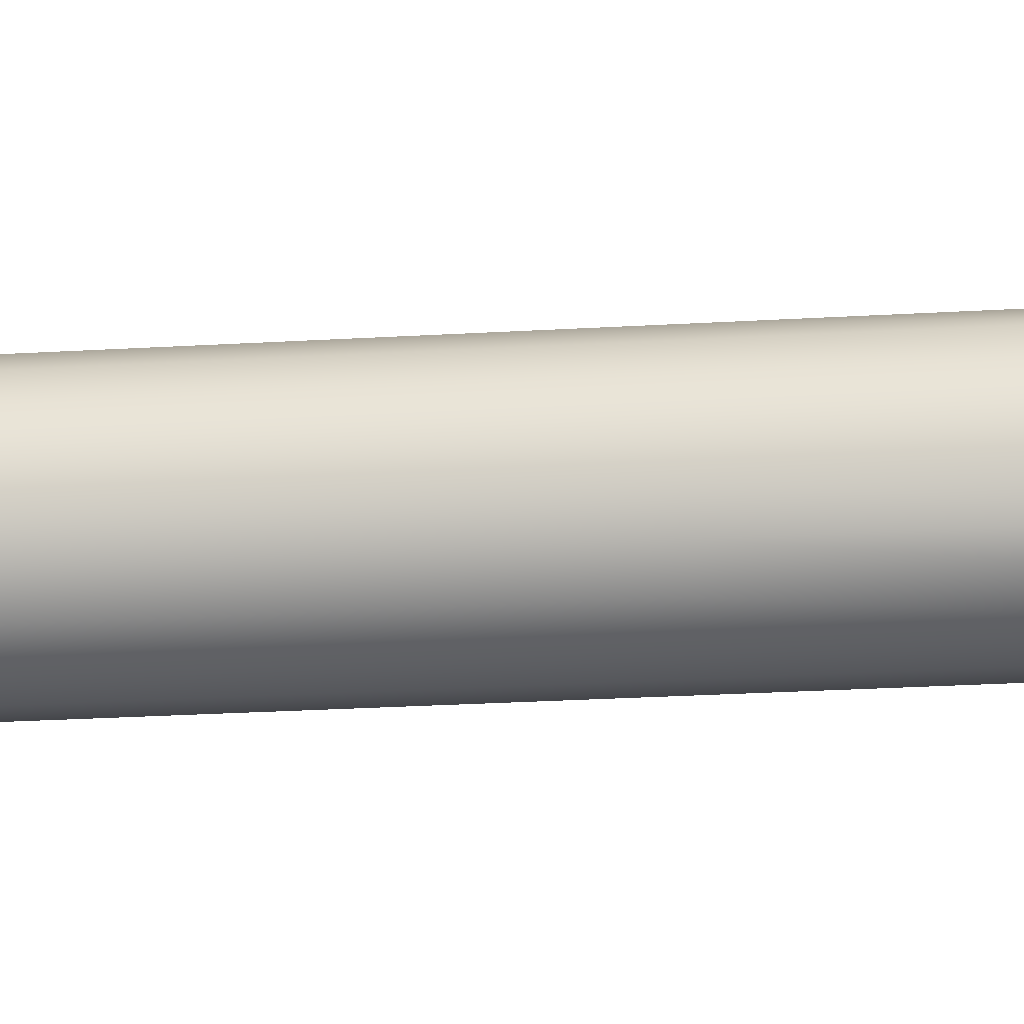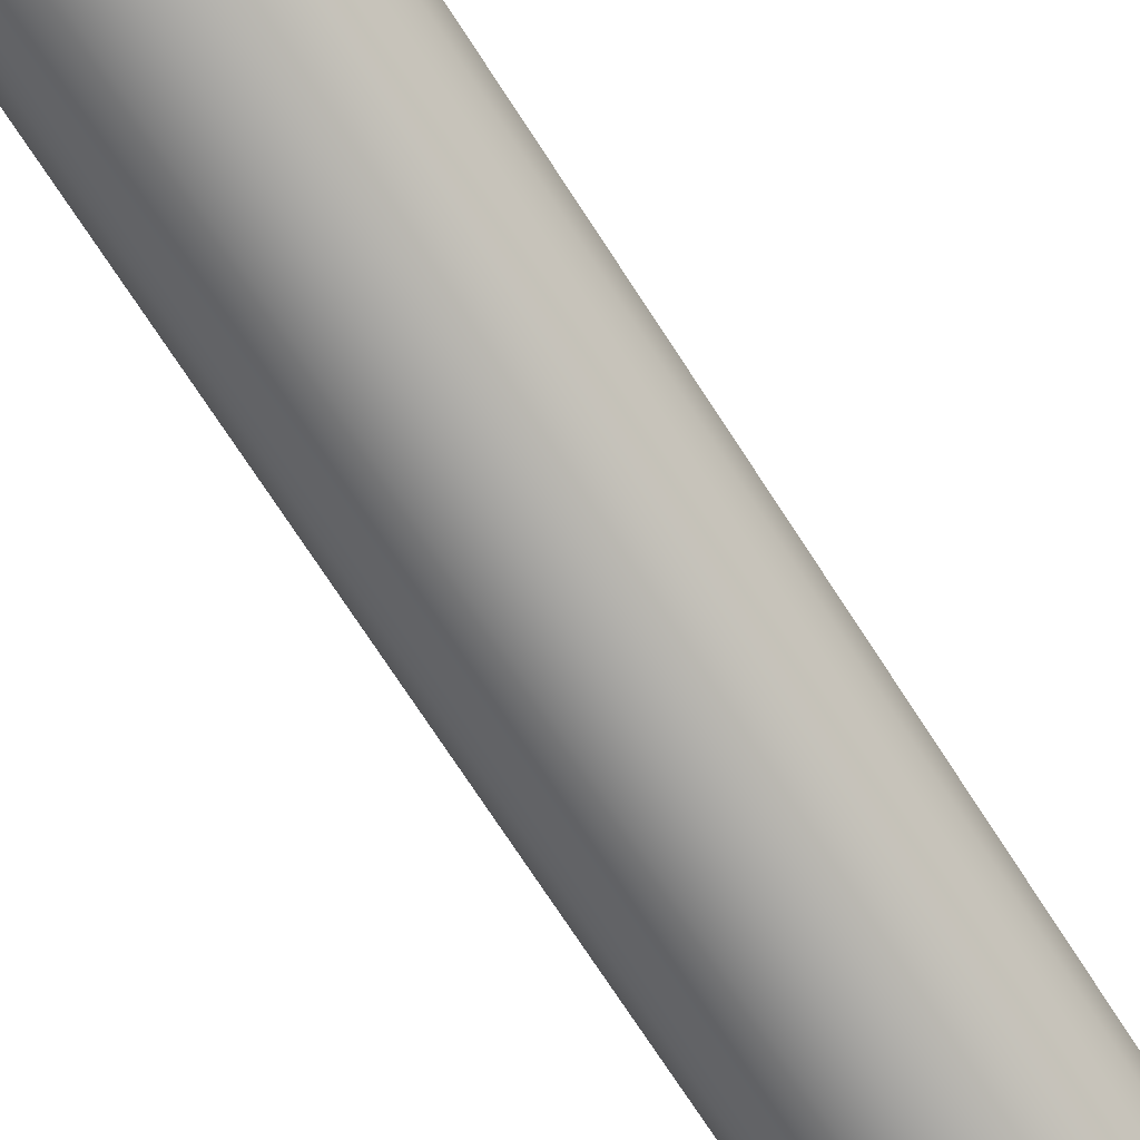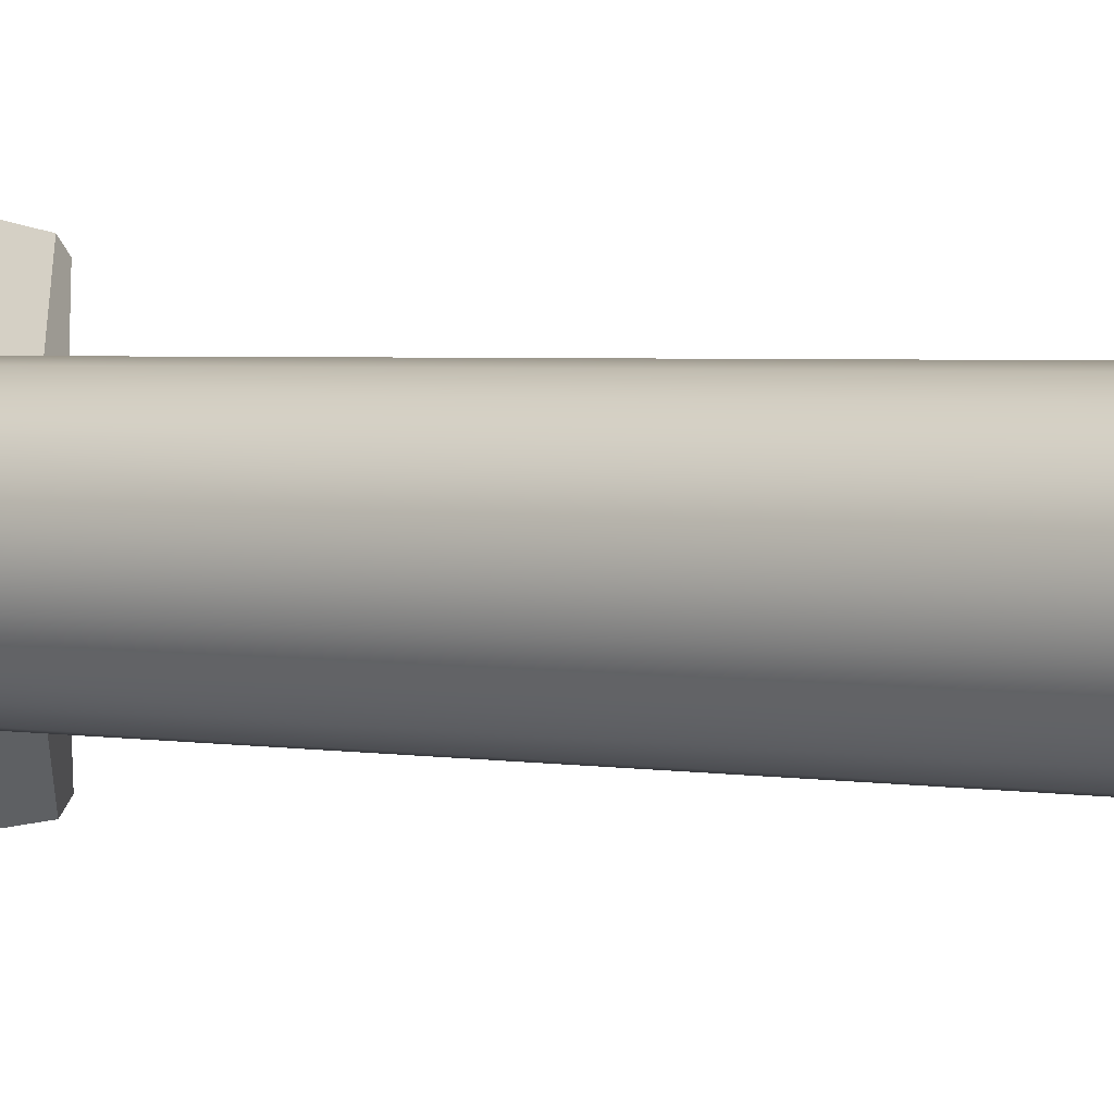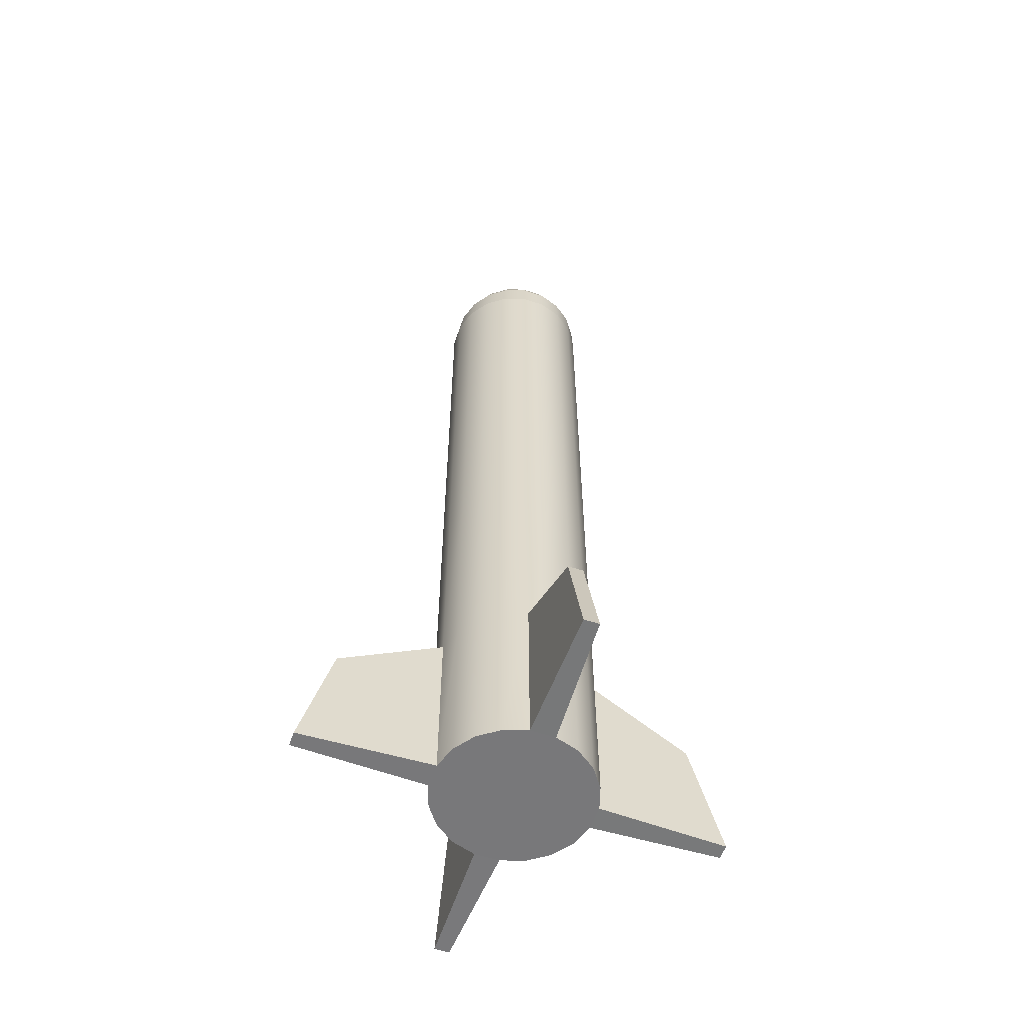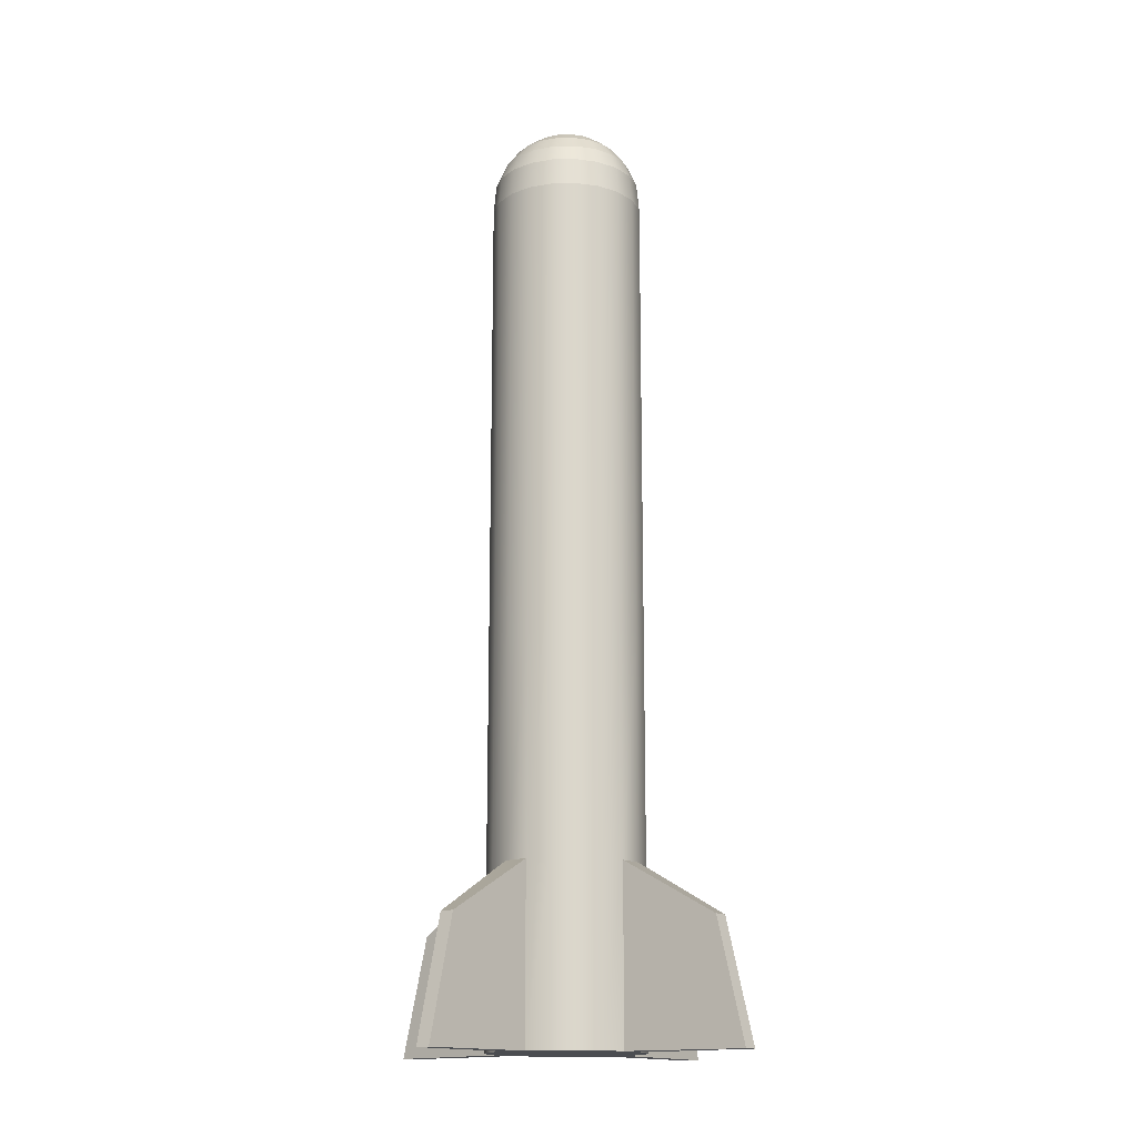
<metadata>
{"format":"obj","ext":"obj","renderer":"f3d","projection":"perspective","resolution":1024,"background":"white","views":[{"elev":-27.1,"azim":-84.8,"up":"+Z"},{"elev":-71.8,"azim":32.8,"up":"+Z"},{"elev":2.5,"azim":125.6,"up":"+Z"},{"elev":-57.6,"azim":25.9,"up":"+Y"},{"elev":-15.9,"azim":-96.8,"up":"+Y"}]}
</metadata>
<code>
g default
v 14.5 -0.03087 -6.815
v 14.39 -0.03087 -6.921
v 14.29 1.193 -6.606
v 14.19 1.193 -6.712
v 13.63 1.766 -5.873
v 13.45 1.766 -6.049
v 13.63 -0.02497 -5.873
v 13.45 -0.02497 -6.049
v 14.39 -0.03087 -3.856
v 14.5 -0.03087 -3.963
v 14.19 1.193 -4.065
v 14.29 1.193 -4.172
v 13.45 1.766 -4.761
v 13.63 1.766 -4.937
v 13.45 -0.02497 -4.761
v 13.63 -0.02497 -4.937
v 11.54 -0.03087 -6.921
v 11.44 -0.03087 -6.815
v 11.75 1.193 -6.712
v 11.64 1.193 -6.606
v 12.52 1.766 -6.049
v 12.34 1.766 -5.873
v 12.52 -0.02497 -6.049
v 12.34 -0.02497 -5.873
v 11.44 -0.03087 -3.963
v 11.54 -0.03087 -3.856
v 11.64 1.193 -4.172
v 11.75 1.193 -4.065
v 12.34 1.766 -4.937
v 12.52 1.766 -4.761
v 12.34 -0.02497 -4.937
v 12.52 -0.02497 -4.761
v 13.74 8.82 -5.651
v 13.63 8.82 -5.873
v 13.45 8.82 -6.049
v 13.23 8.82 -6.162
v 12.98 8.82 -6.201
v 12.74 8.82 -6.162
v 12.52 8.82 -6.049
v 12.34 8.82 -5.873
v 12.23 8.82 -5.651
v 12.19 8.82 -5.405
v 12.23 8.82 -5.159
v 12.34 8.82 -4.937
v 12.52 8.82 -4.761
v 12.74 8.82 -4.648
v 12.98 8.82 -4.609
v 13.23 8.82 -4.648
v 13.45 8.82 -4.761
v 13.63 8.82 -4.937
v 13.74 8.82 -5.159
v 13.78 8.82 -5.405
v 13.73 9.121 -5.643
v 13.62 9.121 -5.857
v 13.45 9.121 -6.027
v 13.24 9.121 -6.137
v 13 9.121 -6.174
v 12.76 9.121 -6.137
v 12.55 9.121 -6.027
v 12.38 9.121 -5.857
v 12.27 9.121 -5.643
v 12.23 9.121 -5.405
v 12.27 9.121 -5.167
v 12.38 9.121 -4.953
v 12.55 9.121 -4.783
v 12.76 9.121 -4.674
v 13 9.121 -4.636
v 13.24 9.121 -4.674
v 13.45 9.121 -4.783
v 13.62 9.121 -4.953
v 13.73 9.121 -5.167
v 13.77 9.121 -5.405
v 13.65 9.313 -5.618
v 13.56 9.313 -5.81
v 13.4 9.313 -5.963
v 13.21 9.313 -6.061
v 13 9.313 -6.095
v 12.78 9.313 -6.061
v 12.59 9.313 -5.963
v 12.44 9.313 -5.81
v 12.34 9.313 -5.618
v 12.31 9.313 -5.405
v 12.34 9.313 -5.192
v 12.44 9.313 -5
v 12.59 9.313 -4.847
v 12.78 9.313 -4.749
v 13 9.313 -4.715
v 13.21 9.313 -4.749
v 13.4 9.313 -4.847
v 13.56 9.313 -5
v 13.65 9.313 -5.192
v 13.69 9.313 -5.405
v 13.53 9.478 -5.579
v 13.45 9.478 -5.736
v 13.33 9.478 -5.861
v 13.17 9.478 -5.941
v 13 9.478 -5.968
v 12.82 9.478 -5.941
v 12.67 9.478 -5.861
v 12.54 9.478 -5.736
v 12.46 9.478 -5.579
v 12.43 9.478 -5.405
v 12.46 9.478 -5.231
v 12.54 9.478 -5.074
v 12.67 9.478 -4.95
v 12.82 9.478 -4.87
v 13 9.478 -4.842
v 13.17 9.478 -4.87
v 13.33 9.478 -4.95
v 13.45 9.478 -5.074
v 13.53 9.478 -5.231
v 13.56 9.478 -5.405
v 13.38 9.604 -5.528
v 13.32 9.604 -5.639
v 13.23 9.604 -5.727
v 13.12 9.604 -5.784
v 13 9.604 -5.803
v 12.87 9.604 -5.784
v 12.76 9.604 -5.727
v 12.68 9.604 -5.639
v 12.62 9.604 -5.528
v 12.6 9.604 -5.405
v 12.62 9.604 -5.282
v 12.68 9.604 -5.171
v 12.76 9.604 -5.083
v 12.87 9.604 -5.026
v 13 9.604 -5.007
v 13.12 9.604 -5.026
v 13.23 9.604 -5.083
v 13.32 9.604 -5.171
v 13.38 9.604 -5.282
v 13.4 9.604 -5.405
v 13.19 9.684 -5.469
v 13.16 9.684 -5.526
v 13.12 9.684 -5.572
v 13.06 9.684 -5.601
v 13 9.684 -5.611
v 12.93 9.684 -5.601
v 12.88 9.684 -5.572
v 12.83 9.684 -5.526
v 12.8 9.684 -5.469
v 12.79 9.684 -5.405
v 12.8 9.684 -5.341
v 12.83 9.684 -5.284
v 12.88 9.684 -5.238
v 12.93 9.684 -5.209
v 13 9.684 -5.199
v 13.06 9.684 -5.209
v 13.12 9.684 -5.238
v 13.16 9.684 -5.284
v 13.19 9.684 -5.341
v 13.2 9.684 -5.405
v 13 9.711 -5.405
v 13.74 -0.02497 -5.651
v 13.23 -0.02497 -6.162
v 12.98 -0.02497 -6.201
v 12.74 -0.02497 -6.162
v 12.23 -0.02497 -5.651
v 12.19 -0.02497 -5.405
v 12.23 -0.02497 -5.159
v 12.74 -0.02497 -4.648
v 12.98 -0.02497 -4.609
v 13.23 -0.02497 -4.648
v 13.74 -0.02497 -5.159
v 13.78 -0.02497 -5.405
v 12.98 -0.02497 -5.405
v 12.98 8.82 -5.405
v 13.74 1.766 -5.651
v 13.78 1.766 -5.405
v 13.74 1.766 -5.159
v 13.23 1.766 -4.648
v 12.98 1.766 -4.609
v 12.74 1.766 -4.648
v 12.23 1.766 -5.159
v 12.19 1.766 -5.405
v 12.23 1.766 -5.651
v 12.74 1.766 -6.162
v 12.98 1.766 -6.201
v 13.23 1.766 -6.162
v 12.52 7.81 -4.761
v 12.34 7.81 -4.937
v 12.23 7.81 -5.159
v 12.19 7.81 -5.405
v 12.23 7.81 -5.651
v 12.34 7.81 -5.873
v 12.52 7.81 -6.049
v 12.74 7.81 -6.162
v 12.98 7.81 -6.201
v 13.23 7.81 -6.162
v 13.45 7.81 -6.049
v 13.63 7.81 -5.873
v 13.74 7.81 -5.651
v 13.78 7.81 -5.405
v 13.74 7.81 -5.159
v 13.63 7.81 -4.937
v 13.45 7.81 -4.761
v 13.23 7.81 -4.648
v 12.98 7.81 -4.609
v 12.74 7.81 -4.648
v 12.52 8.009 -4.761
v 12.34 8.009 -4.937
v 12.23 8.009 -5.159
v 12.19 8.009 -5.405
v 12.23 8.009 -5.651
v 12.34 8.009 -5.873
v 12.52 8.009 -6.049
v 12.74 8.009 -6.162
v 12.98 8.009 -6.201
v 13.23 8.009 -6.162
v 13.45 8.009 -6.049
v 13.63 8.009 -5.873
v 13.74 8.009 -5.651
v 13.78 8.009 -5.405
v 13.74 8.009 -5.159
v 13.63 8.009 -4.937
v 13.45 8.009 -4.761
v 13.23 8.009 -4.648
v 12.98 8.009 -4.609
v 12.74 8.009 -4.648
v 13.45 4.036 -4.761
v 13.23 4.036 -4.648
v 12.98 4.036 -4.609
v 12.74 4.036 -4.648
v 12.52 4.036 -4.761
v 12.34 4.036 -4.937
v 12.23 4.036 -5.159
v 12.19 4.036 -5.405
v 12.23 4.036 -5.651
v 12.34 4.036 -5.873
v 12.52 4.036 -6.049
v 12.74 4.036 -6.162
v 12.98 4.036 -6.201
v 13.23 4.036 -6.162
v 13.45 4.036 -6.049
v 13.63 4.036 -5.873
v 13.74 4.036 -5.651
v 13.78 4.036 -5.405
v 13.74 4.036 -5.159
v 13.63 4.036 -4.937
v 13.45 4.254 -4.761
v 13.23 4.254 -4.648
v 12.98 4.254 -4.609
v 12.74 4.254 -4.648
v 12.52 4.254 -4.761
v 12.34 4.254 -4.937
v 12.23 4.254 -5.159
v 12.19 4.254 -5.405
v 12.23 4.254 -5.651
v 12.34 4.254 -5.873
v 12.52 4.254 -6.049
v 12.74 4.254 -6.162
v 12.98 4.254 -6.201
v 13.23 4.254 -6.162
v 13.45 4.254 -6.049
v 13.63 4.254 -5.873
v 13.74 4.254 -5.651
v 13.78 4.254 -5.405
v 13.74 4.254 -5.159
v 13.63 4.254 -4.937
g pCube17
f 1 2 4 3
f 3 4 6 5
f 5 6 8 7
f 7 8 2 1
f 2 8 6 4
f 7 1 3 5
f 9 10 12 11
f 11 12 14 13
f 13 14 16 15
f 15 16 10 9
f 10 16 14 12
f 15 9 11 13
f 17 18 20 19
f 19 20 22 21
f 21 22 24 23
f 23 24 18 17
f 18 24 22 20
f 23 17 19 21
f 25 26 28 27
f 27 28 30 29
f 29 30 32 31
f 31 32 26 25
f 26 32 30 28
f 31 25 27 29
f 33 34 54 53
f 34 35 55 54
f 35 36 56 55
f 36 37 57 56
f 37 38 58 57
f 38 39 59 58
f 39 40 60 59
f 40 41 61 60
f 41 42 62 61
f 42 43 63 62
f 43 44 64 63
f 44 45 65 64
f 45 46 66 65
f 46 47 67 66
f 47 48 68 67
f 48 49 69 68
f 49 50 70 69
f 50 51 71 70
f 51 52 72 71
f 52 33 53 72
f 53 54 74 73
f 54 55 75 74
f 55 56 76 75
f 56 57 77 76
f 57 58 78 77
f 58 59 79 78
f 59 60 80 79
f 60 61 81 80
f 61 62 82 81
f 62 63 83 82
f 63 64 84 83
f 64 65 85 84
f 65 66 86 85
f 66 67 87 86
f 67 68 88 87
f 68 69 89 88
f 69 70 90 89
f 70 71 91 90
f 71 72 92 91
f 72 53 73 92
f 73 74 94 93
f 74 75 95 94
f 75 76 96 95
f 76 77 97 96
f 77 78 98 97
f 78 79 99 98
f 79 80 100 99
f 80 81 101 100
f 81 82 102 101
f 82 83 103 102
f 83 84 104 103
f 84 85 105 104
f 85 86 106 105
f 86 87 107 106
f 87 88 108 107
f 88 89 109 108
f 89 90 110 109
f 90 91 111 110
f 91 92 112 111
f 92 73 93 112
f 93 94 114 113
f 94 95 115 114
f 95 96 116 115
f 96 97 117 116
f 97 98 118 117
f 98 99 119 118
f 99 100 120 119
f 100 101 121 120
f 101 102 122 121
f 102 103 123 122
f 103 104 124 123
f 104 105 125 124
f 105 106 126 125
f 106 107 127 126
f 107 108 128 127
f 108 109 129 128
f 109 110 130 129
f 110 111 131 130
f 111 112 132 131
f 112 93 113 132
f 113 114 134 133
f 114 115 135 134
f 115 116 136 135
f 116 117 137 136
f 117 118 138 137
f 118 119 139 138
f 119 120 140 139
f 120 121 141 140
f 121 122 142 141
f 122 123 143 142
f 123 124 144 143
f 124 125 145 144
f 125 126 146 145
f 126 127 147 146
f 127 128 148 147
f 128 129 149 148
f 129 130 150 149
f 130 131 151 150
f 131 132 152 151
f 132 113 133 152
f 133 134 153
f 134 135 153
f 135 136 153
f 136 137 153
f 137 138 153
f 138 139 153
f 139 140 153
f 140 141 153
f 141 142 153
f 142 143 153
f 143 144 153
f 144 145 153
f 145 146 153
f 146 147 153
f 147 148 153
f 148 149 153
f 149 150 153
f 150 151 153
f 151 152 153
f 152 133 153
f 154 7 5 168
f 7 8 6 5
f 8 155 179 6
f 155 156 178 179
f 156 157 177 178
f 157 23 21 177
f 23 24 22 21
f 24 158 176 22
f 158 159 175 176
f 159 160 174 175
f 160 31 29 174
f 31 32 30 29
f 32 161 173 30
f 161 162 172 173
f 162 163 171 172
f 163 15 13 171
f 15 16 14 13
f 16 164 170 14
f 164 165 169 170
f 165 154 168 169
f 7 154 166
f 8 7 166
f 155 8 166
f 156 155 166
f 157 156 166
f 23 157 166
f 24 23 166
f 158 24 166
f 159 158 166
f 160 159 166
f 31 160 166
f 32 31 166
f 161 32 166
f 162 161 166
f 163 162 166
f 15 163 166
f 16 15 166
f 164 16 166
f 165 164 166
f 154 165 166
f 33 34 167
f 34 35 167
f 35 36 167
f 36 37 167
f 37 38 167
f 38 39 167
f 39 40 167
f 40 41 167
f 41 42 167
f 42 43 167
f 43 44 167
f 44 45 167
f 45 46 167
f 46 47 167
f 47 48 167
f 48 49 167
f 49 50 167
f 50 51 167
f 51 52 167
f 52 33 167
f 168 5 235 236
f 169 168 236 237
f 170 169 237 238
f 14 170 238 239
f 13 14 239 220
f 171 13 220 221
f 172 171 221 222
f 173 172 222 223
f 30 173 223 224
f 29 30 224 225
f 174 29 225 226
f 175 174 226 227
f 176 175 227 228
f 22 176 228 229
f 21 22 229 230
f 177 21 230 231
f 178 177 231 232
f 179 178 232 233
f 6 179 233 234
f 5 6 234 235
f 181 180 200 201
f 182 181 201 202
f 183 182 202 203
f 184 183 203 204
f 185 184 204 205
f 186 185 205 206
f 187 186 206 207
f 188 187 207 208
f 189 188 208 209
f 190 189 209 210
f 191 190 210 211
f 192 191 211 212
f 193 192 212 213
f 194 193 213 214
f 195 194 214 215
f 196 195 215 216
f 197 196 216 217
f 198 197 217 218
f 199 198 218 219
f 180 199 219 200
f 201 200 45 44
f 202 201 44 43
f 203 202 43 42
f 204 203 42 41
f 205 204 41 40
f 206 205 40 39
f 207 206 39 38
f 208 207 38 37
f 209 208 37 36
f 210 209 36 35
f 211 210 35 34
f 212 211 34 33
f 213 212 33 52
f 214 213 52 51
f 215 214 51 50
f 216 215 50 49
f 217 216 49 48
f 218 217 48 47
f 219 218 47 46
f 200 219 46 45
f 221 220 240 241
f 222 221 241 242
f 223 222 242 243
f 224 223 243 244
f 225 224 244 245
f 226 225 245 246
f 227 226 246 247
f 228 227 247 248
f 229 228 248 249
f 230 229 249 250
f 231 230 250 251
f 232 231 251 252
f 233 232 252 253
f 234 233 253 254
f 235 234 254 255
f 236 235 255 256
f 237 236 256 257
f 238 237 257 258
f 239 238 258 259
f 220 239 259 240
f 241 240 196 197
f 242 241 197 198
f 243 242 198 199
f 244 243 199 180
f 245 244 180 181
f 246 245 181 182
f 247 246 182 183
f 248 247 183 184
f 249 248 184 185
f 250 249 185 186
f 251 250 186 187
f 252 251 187 188
f 253 252 188 189
f 254 253 189 190
f 255 254 190 191
f 256 255 191 192
f 257 256 192 193
f 258 257 193 194
f 259 258 194 195
f 240 259 195 196

</code>
